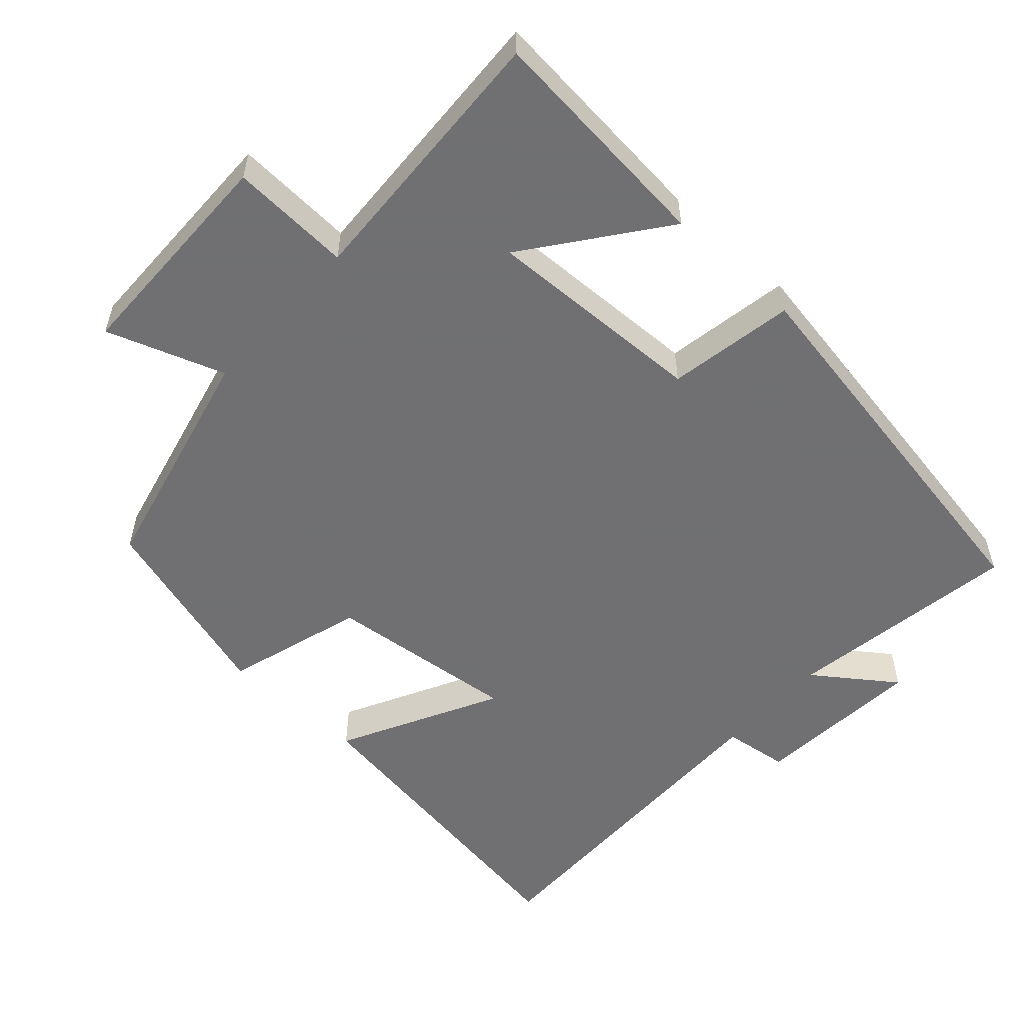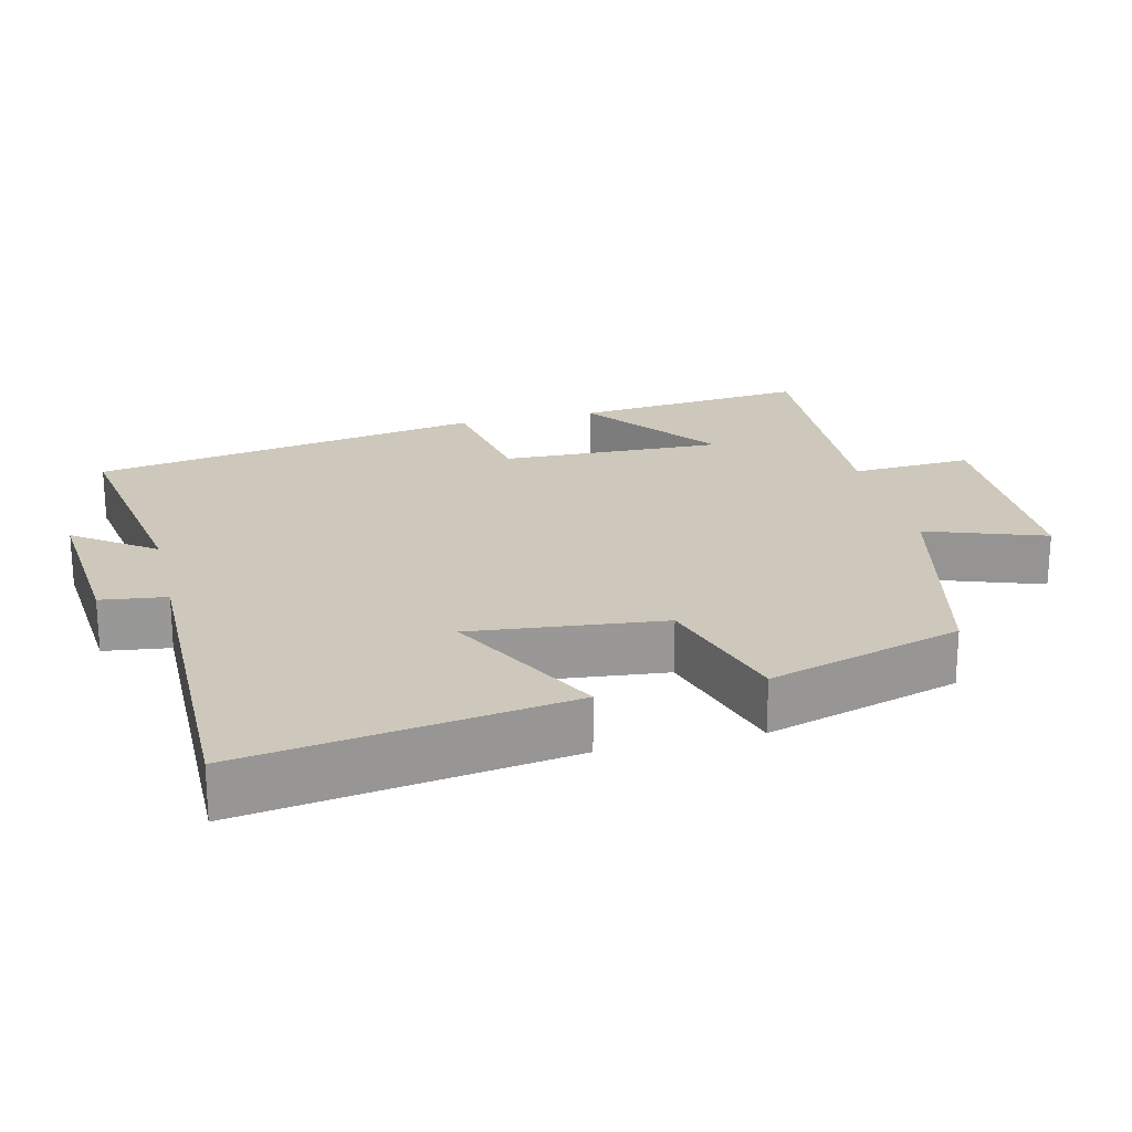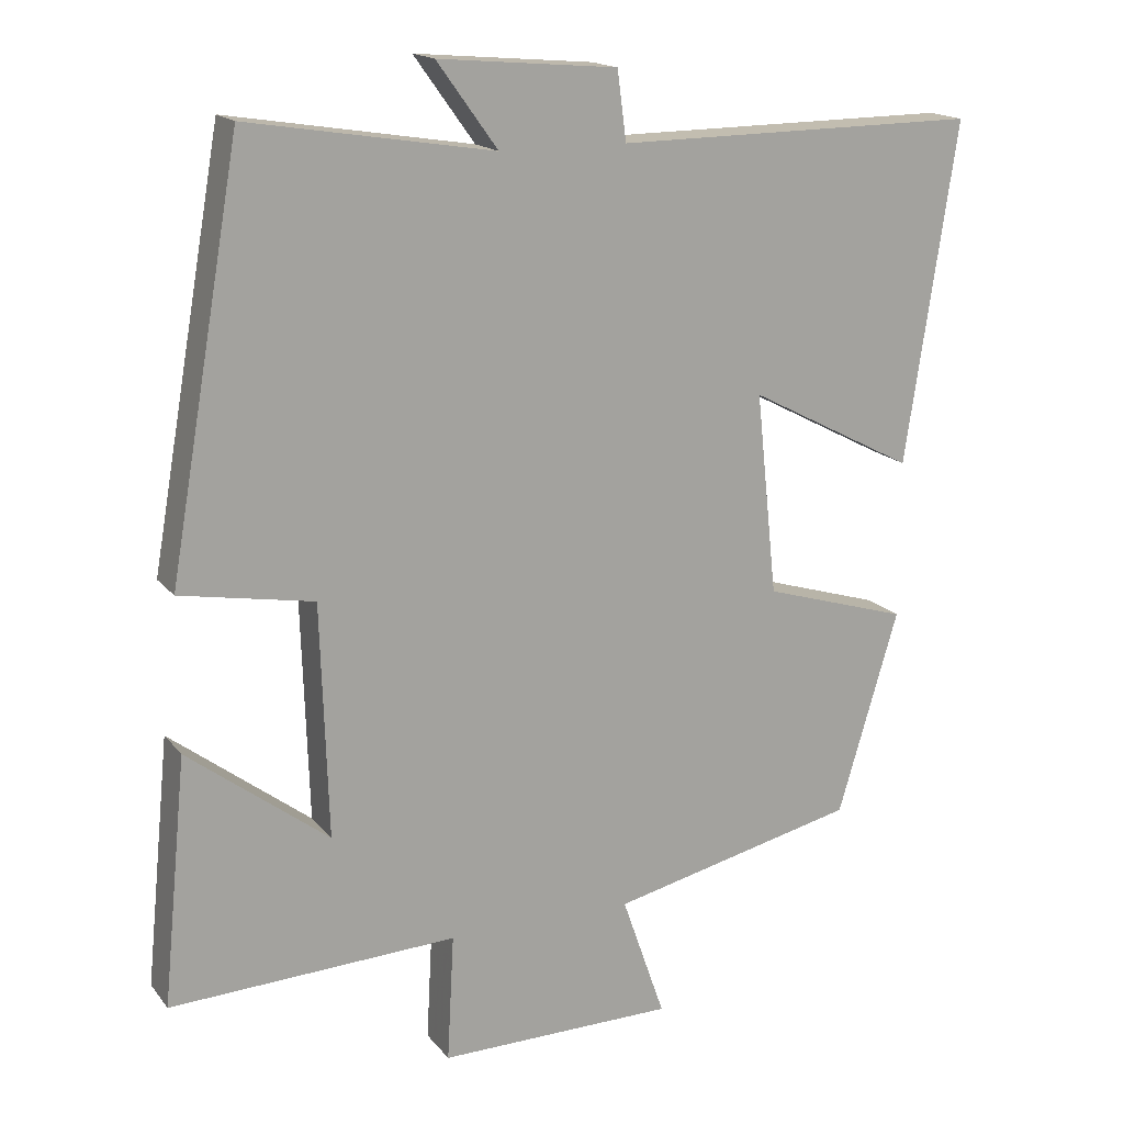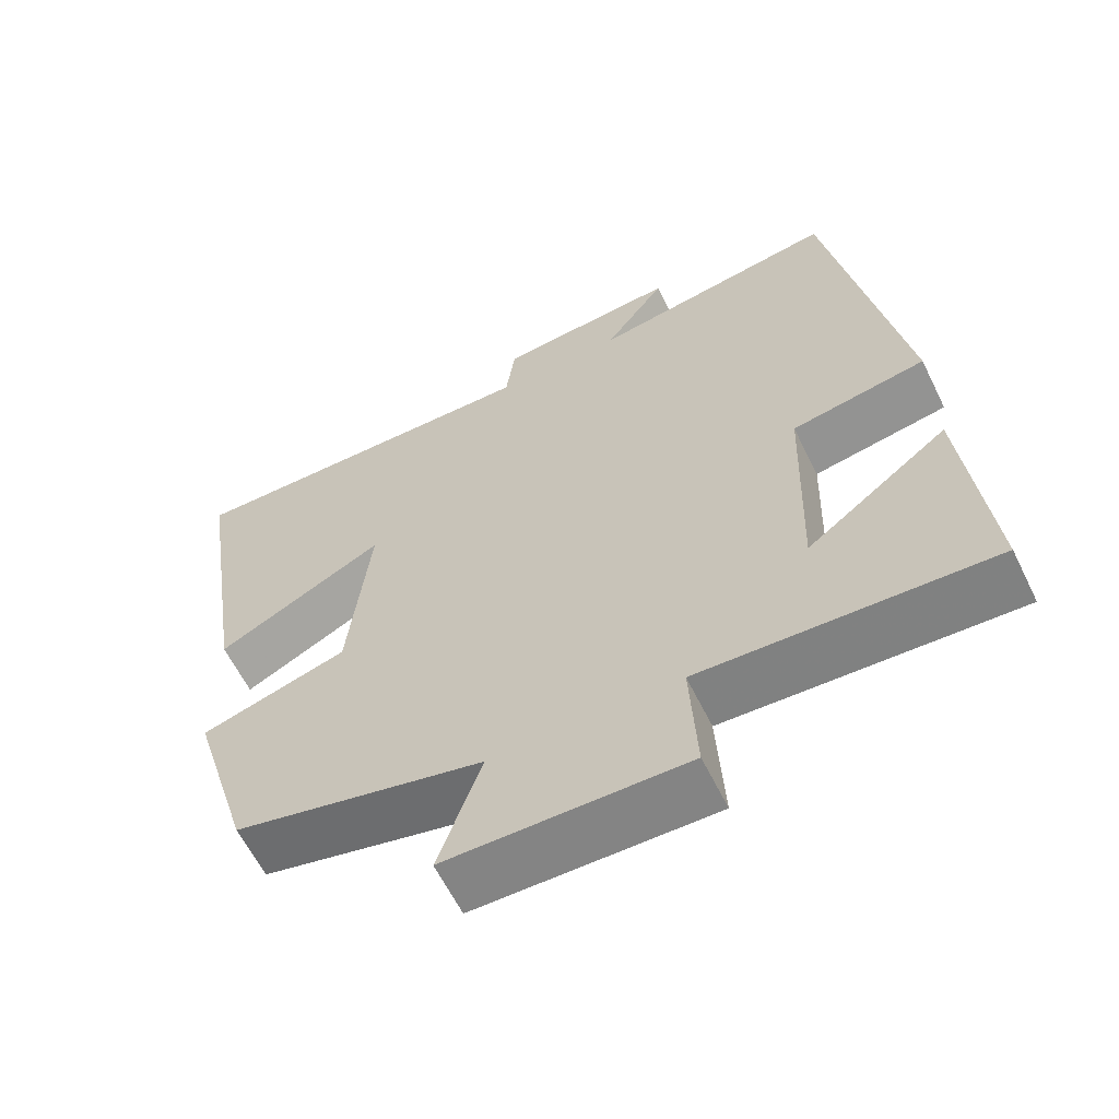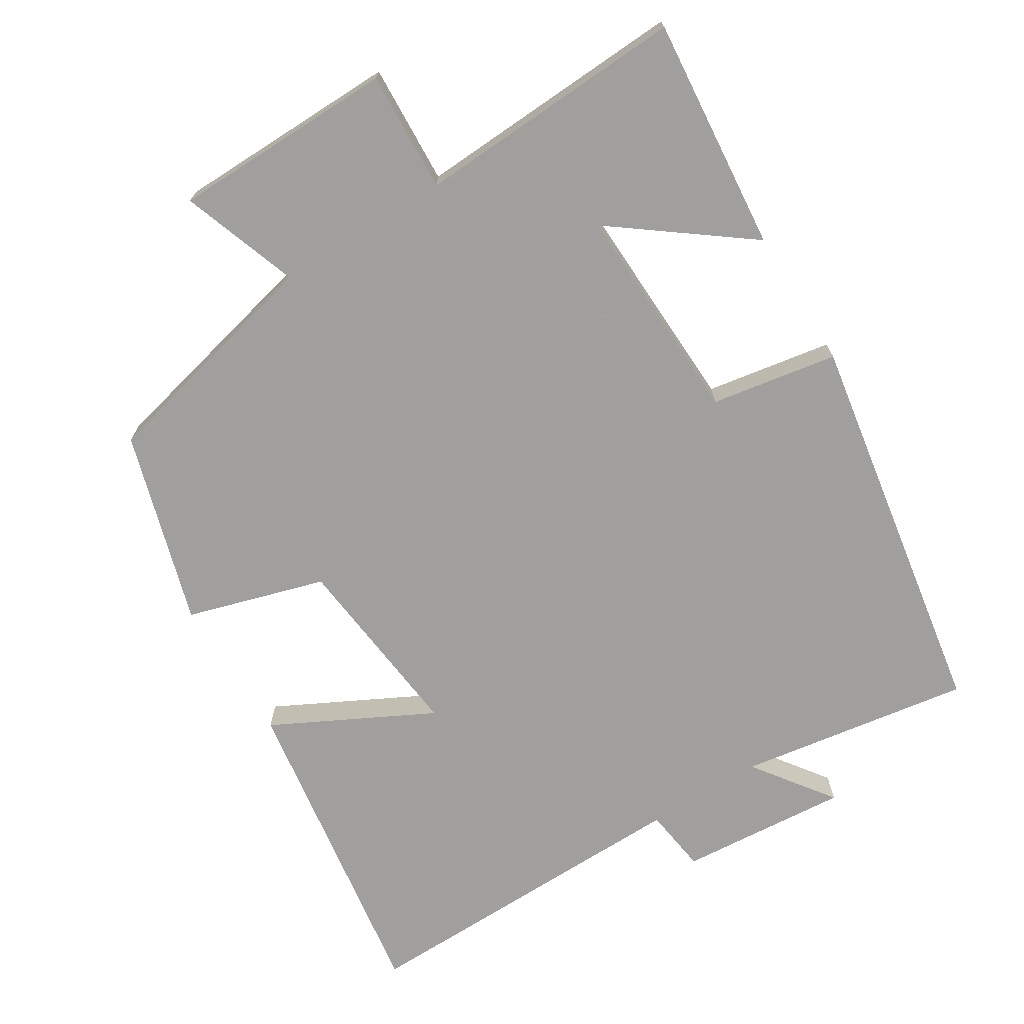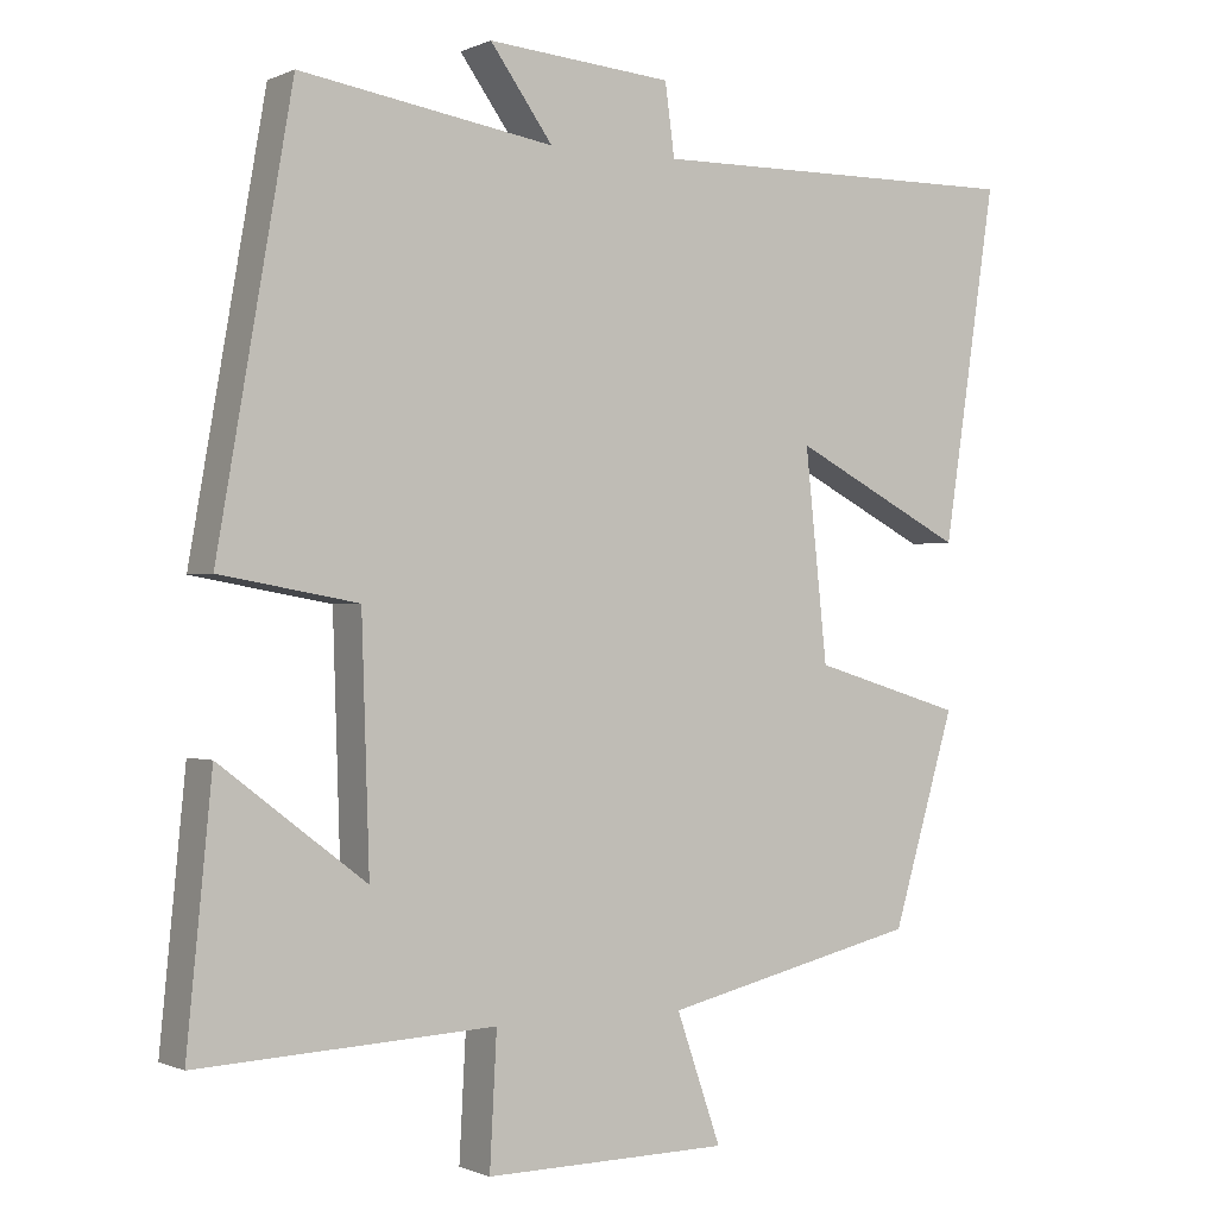
<metadata>
{"format":"obj","ext":"obj","renderer":"f3d","projection":"perspective","resolution":1024,"background":"white","views":[{"elev":-55.0,"azim":-132.1,"up":"+Y"},{"elev":21.9,"azim":76.4,"up":"+Y"},{"elev":16.6,"azim":-25.3,"up":"+Z"},{"elev":-61.8,"azim":-153.8,"up":"+Z"},{"elev":-71.5,"azim":-148.0,"up":"+Y"},{"elev":-0.5,"azim":-32.3,"up":"+Z"}]}
</metadata>
<code>
v 0.568 0.07 0.505
v 0.5 0.07 0.056
v 0.28 0.07 0.17
v 0.308 0.07 -0.096
v 0.5 0.07 -0.154
v 0.42 0.07 -0.423
v 0.093 0.07 -0.5
v 0.15 0.07 -0.664
v -0.162 0.07 -0.668
v -0.153 0.07 -0.5
v -0.532 0.07 -0.518
v -0.5 0.07 -0.192
v -0.314 0.07 -0.333
v -0.324 0.07 -0.025
v -0.5 0.07 0.006
v -0.405 0.07 0.552
v -0.081 0.07 0.5
v -0.161 0.07 0.611
v 0.075 0.07 0.591
v 0.087 0.07 0.5
v 0.568 0 0.505
v 0.5 0 0.056
v 0.28 0 0.17
v 0.308 0 -0.096
v 0.5 0 -0.154
v 0.42 0 -0.423
v 0.093 0 -0.5
v 0.15 0 -0.664
v -0.162 0 -0.668
v -0.153 0 -0.5
v -0.532 0 -0.518
v -0.5 0 -0.192
v -0.314 0 -0.333
v -0.324 0 -0.025
v -0.5 0 0.006
v -0.405 0 0.552
v -0.081 0 0.5
v -0.161 0 0.611
v 0.075 0 0.591
v 0.087 0 0.5
f 17 18 19 20
f 14 15 16 17
f 13 14 17 20
f 10 11 12 13
f 10 13 20
f 7 8 9 10
f 4 5 6 7
f 3 4 7 10
f 20 1 2 3
f 3 10 20
f 40 39 38 37
f 37 36 35 34
f 40 37 34 33
f 33 32 31 30
f 40 33 30
f 30 29 28 27
f 27 26 25 24
f 30 27 24 23
f 23 22 21 40
f 40 30 23
f 1 21 22 2
f 2 22 23 3
f 3 23 24 4
f 4 24 25 5
f 5 25 26 6
f 6 26 27 7
f 7 27 28 8
f 8 28 29 9
f 9 29 30 10
f 10 30 31 11
f 11 31 32 12
f 12 32 33 13
f 13 33 34 14
f 14 34 35 15
f 15 35 36 16
f 16 36 37 17
f 17 37 38 18
f 18 38 39 19
f 19 39 40 20
f 20 40 21 1

</code>
